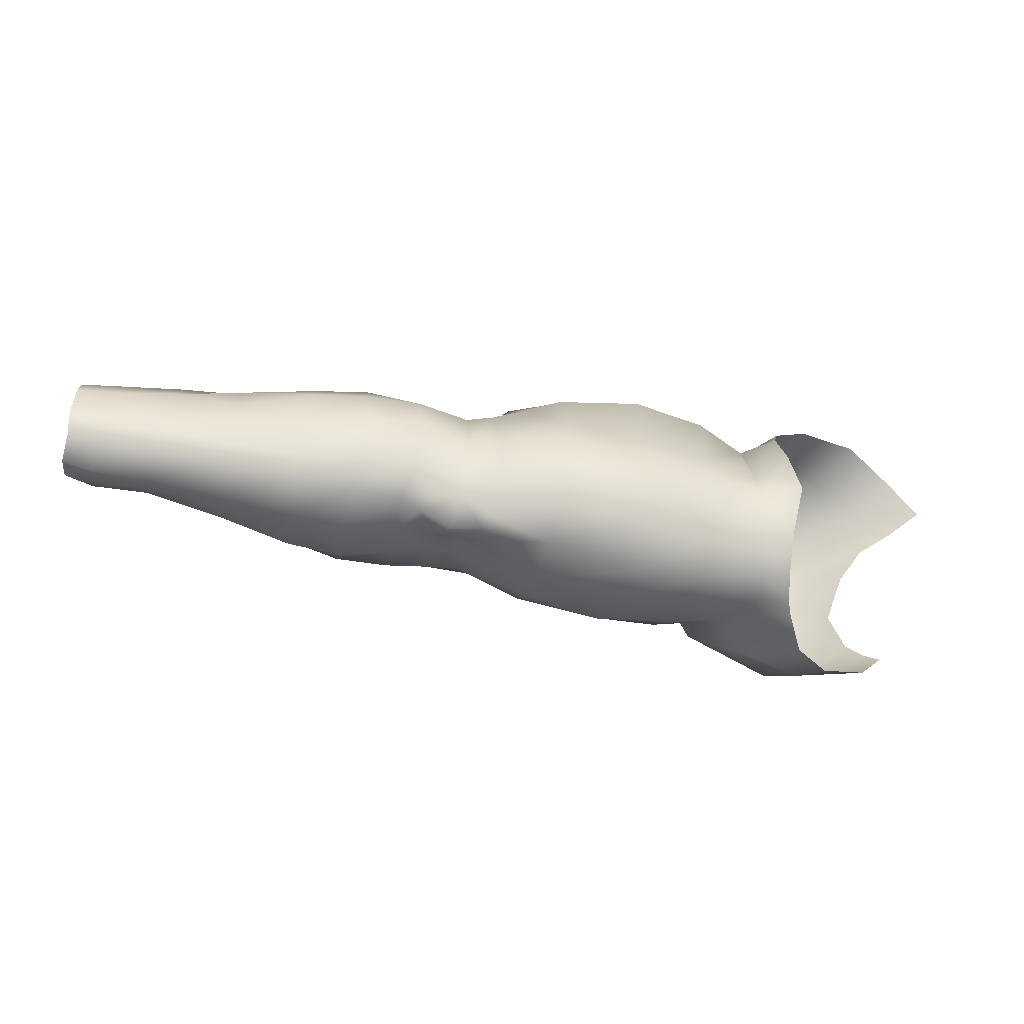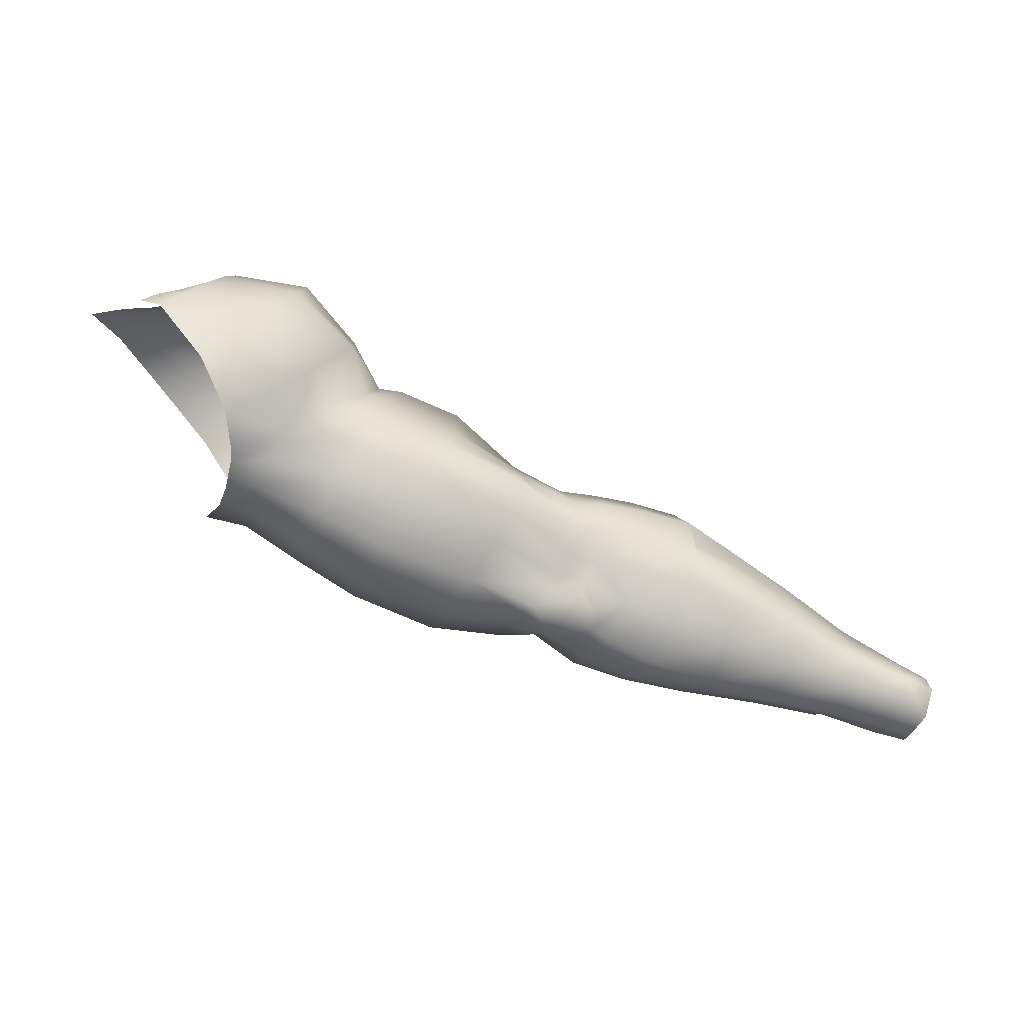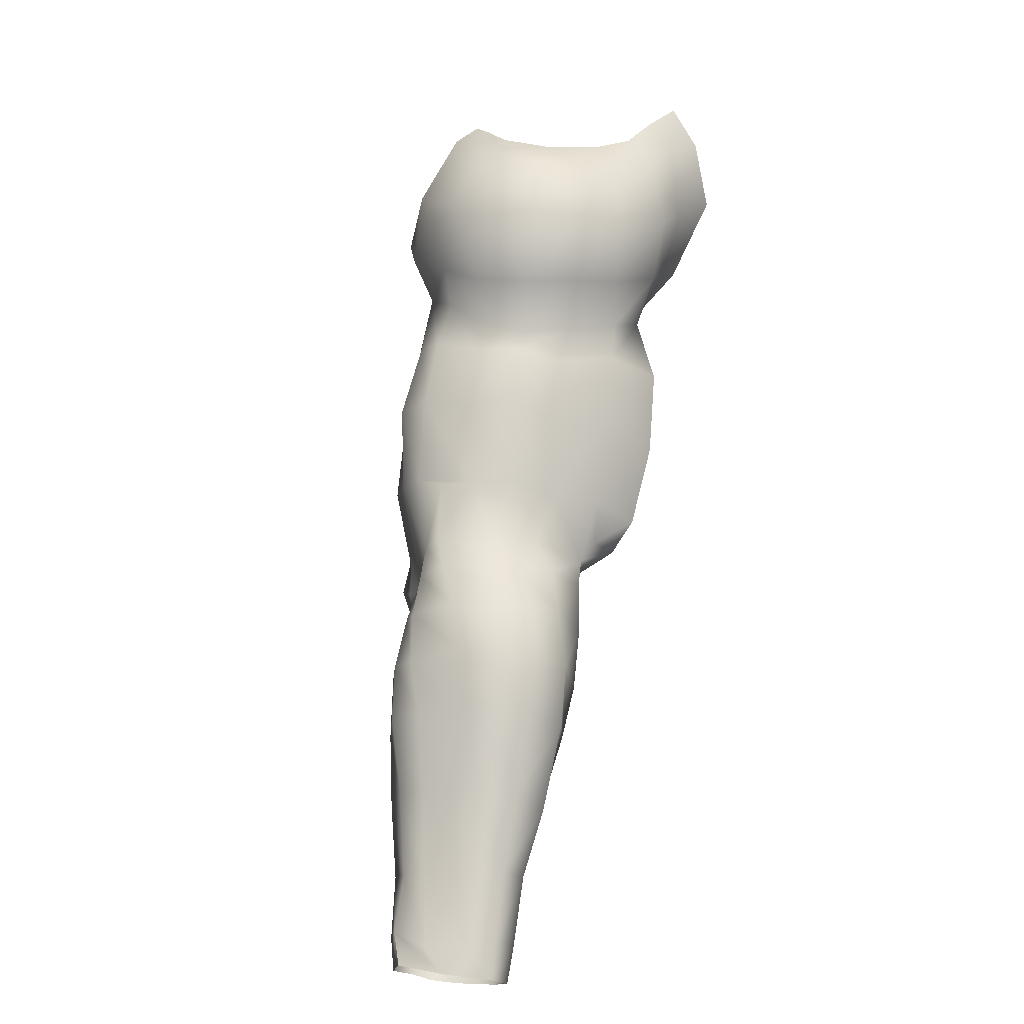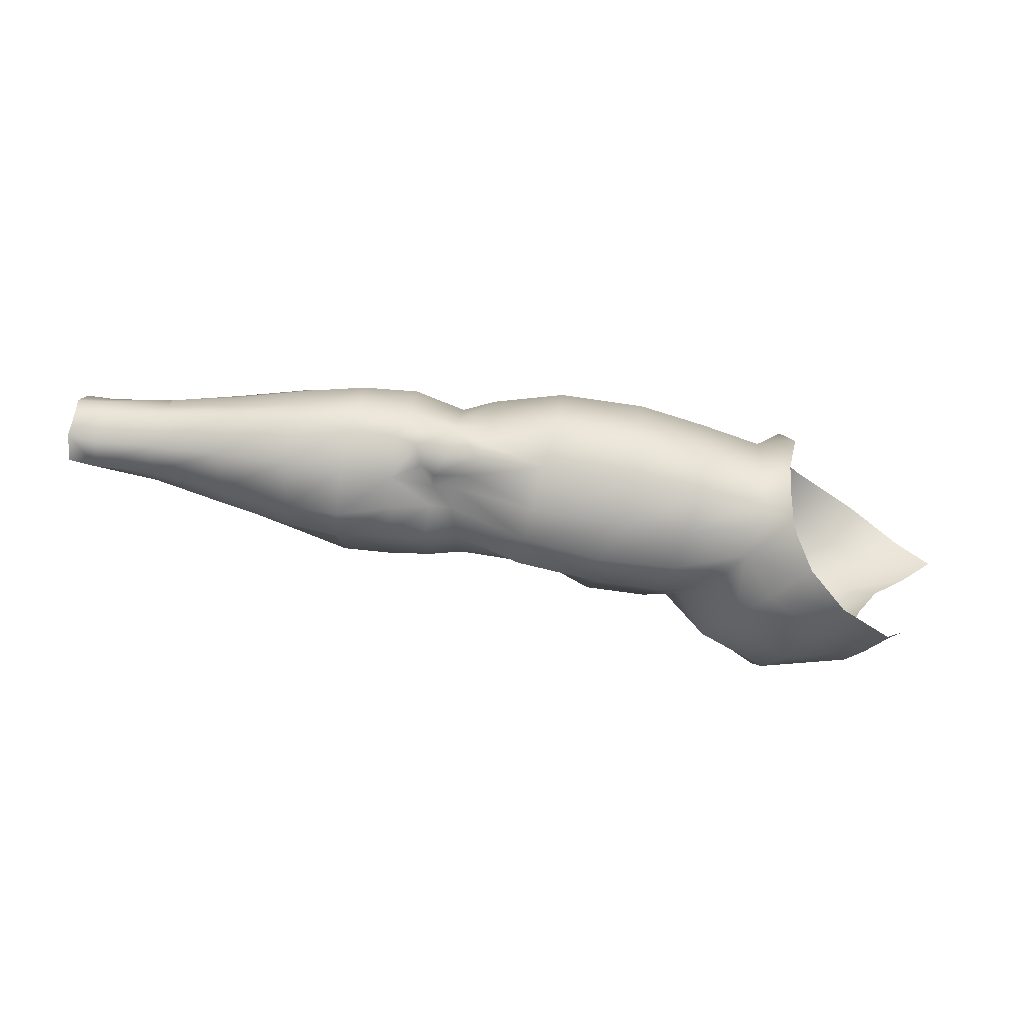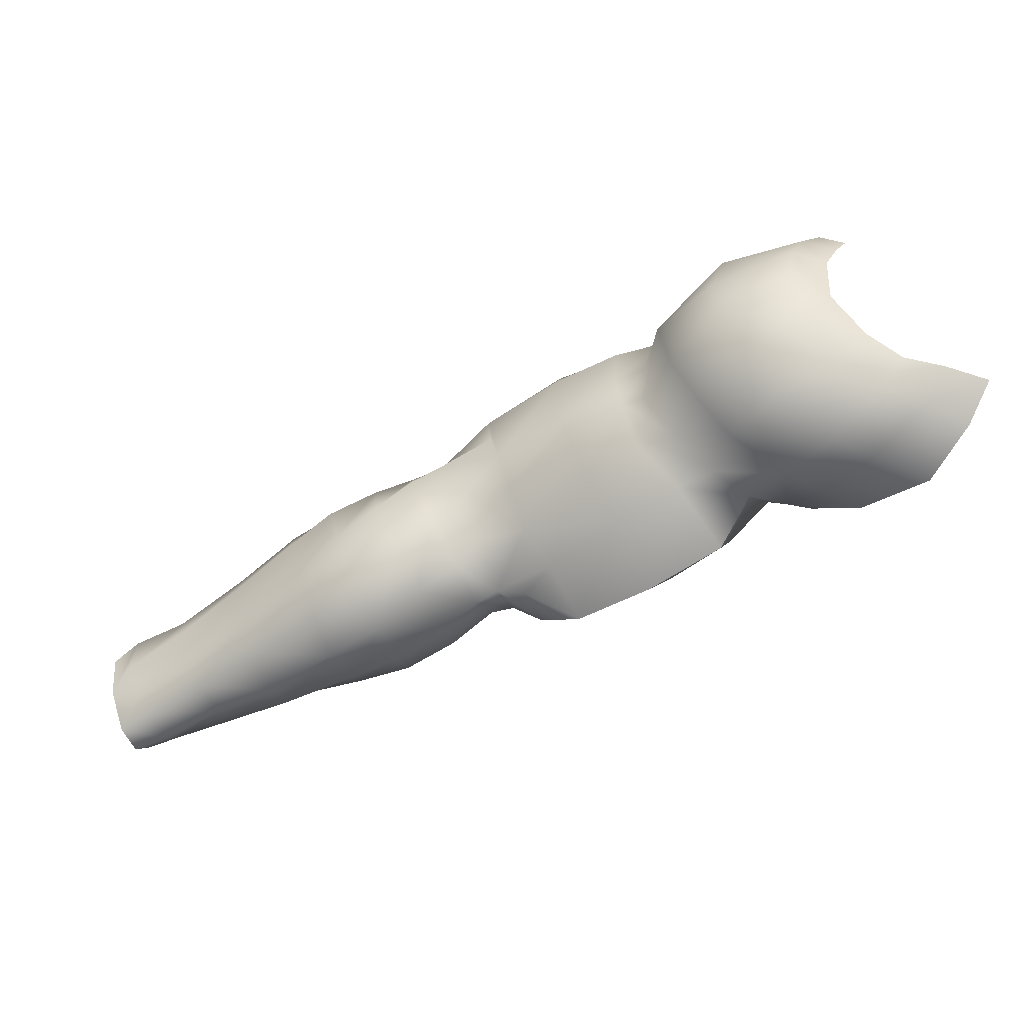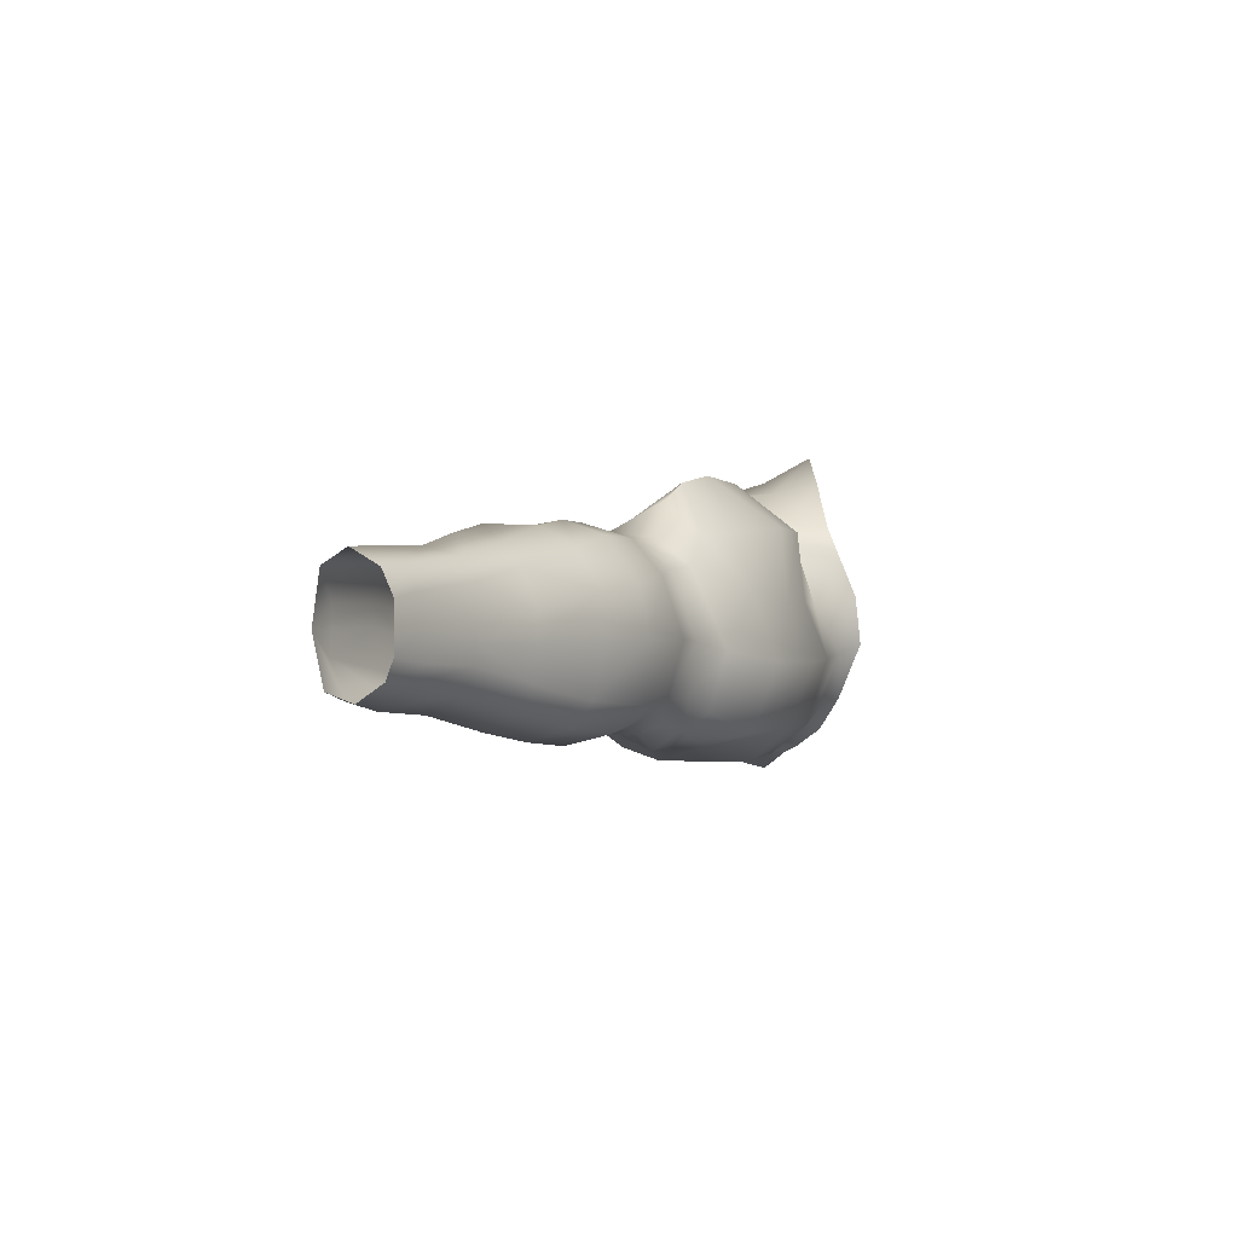
<metadata>
{"format":"obj","ext":"obj","renderer":"f3d","projection":"perspective","resolution":1024,"background":"white","views":[{"elev":-45.3,"azim":11.7,"up":"+Z"},{"elev":2.9,"azim":175.2,"up":"+Y"},{"elev":45.9,"azim":-80.9,"up":"+Y"},{"elev":-77.9,"azim":15.2,"up":"+Z"},{"elev":50.7,"azim":-13.1,"up":"+Y"},{"elev":1.6,"azim":-40.5,"up":"+Z"}]}
</metadata>
<code>
o polymsh4
g polymsh4
v 145.1 14.95 -130.1
v 306.8 114.5 -134.7
v 140.4 -0.2053 -148.8
v 156.3 -1.348 -148.1
v 173.1 31.52 -126.5
v 188.9 8.239 -146.2
v 202.7 47.32 -128.7
v 214.5 25.21 -147.6
v 216.1 64.58 -138.4
v 230 42.7 -150.7
v -38.69 -66.96 -168.6
v -39.15 -67.4 -179
v 55.39 -33.7 -153.7
v 57.71 -43.35 -167.5
v 95.75 -14.33 -150.5
v 99.96 -25.33 -163.2
v 121.8 3.325 -150.1
v 112.4 0.04556 -152.1
v 116.7 -10.7 -161.1
v 127.7 -9.048 -160.2
v 79.75 -36.68 -166.1
v 75.59 -25.27 -149.8
v 242 52.6 -233.4
v 0.116 -52.86 -164.4
v 244.4 42.33 -226.2
v -27.67 -61.97 -166.8
v 24.54 -44.39 -159.7
v 26.96 -49.78 -174
v 234.7 48.61 -143.6
v 246 34.47 -154.5
v 54.95 -42.76 -202.9
v 247 40.73 -145
v 159.2 -6.717 -168.8
v 190.6 6.092 -174.2
v 214.9 21.27 -174.5
v 235.3 36.26 -176.3
v 250.4 28.38 -172.9
v 79.89 -36.52 -205.7
v 57.64 -45.44 -184.5
v 254.4 29.41 -192
v 247.8 35.02 -213.6
v 26.68 -50.7 -184.4
v 106.1 -19 -213.9
v 117.2 -17.55 -215.8
v 126.6 -9.299 -219.8
v -28.09 -63.56 -177.8
v 26.19 -48.86 -196.3
v 115.7 1.587 -221.1
v 51.72 -19.4 -146.5
v 22.01 -37.31 -152.3
v -36.01 -37.49 -159.7
v -0.3431 -48.72 -156.6
v 88.97 3.89 -145.2
v -26.75 -58.5 -159.2
v 105.8 14.6 -147.9
v -40.07 -62.5 -159.6
v 114.5 19.94 -148.2
v 15.95 -21.58 -149.1
v -6.533 -35.46 -153.4
v -30.35 -48.42 -153.5
v 110.2 6.614 -216.7
v 155.3 62.4 -168.4
v 162.8 56.47 -144.8
v 177.2 73.26 -167.6
v 188.2 68.83 -146.1
v 129.4 39.13 -161.9
v 135.9 34.33 -144.6
v -39.15 -67.54 -185.2
v -0.2672 -55.6 -176.1
v -1.488 -55.18 -189.4
v 292.1 116.3 -143.8
v 277.5 116.7 -151.9
v 258 123.3 -183.8
v 99.23 -15.37 -217.5
v 125.2 20.52 -143.7
v 111.9 31.7 -167.2
v 131.1 9.106 -136.9
v 203.6 73.34 -147.3
v 191.7 78.83 -165.2
v 91.94 -20.3 -213.2
v 266.4 119.7 -164.6
v 207.7 93.95 -147.9
v 199.2 99.64 -164.9
v 194 100.8 -184.4
v 227.7 81.45 -133.4
v 224.6 110.8 -147.9
v 216.4 119.4 -164.6
v 213.2 123.3 -185.4
v 244.6 99.88 -131.4
v 253.6 121.6 -154.3
v 243.9 125.8 -172.4
v 242.1 128 -185.4
v 266.7 114.9 -141.3
v 280.4 84.12 -115.2
v 296 104.1 -123.1
v 260.3 91.26 -126.2
v 281.3 109.5 -132.8
v 64.51 11.43 -147.5
v 69.95 -8.909 -144.4
v 99.41 27.89 -158.5
v 82.51 23.35 -153.2
v 43.11 -0.001203 -146
v 85.28 -4.666 -216.5
v 108.5 39.09 -185
v 74.31 -29.29 -215.1
v 66.49 -13.8 -219.8
v 49.93 -38.1 -211.6
v -48.9 -44.48 -159.3
v -44.74 -52.89 -153.8
v -13.11 -23.81 -160.1
v 9.155 -4.285 -174
v 12.72 -6.373 -159
v 43.72 -22.62 -216.7
v 259.5 58.93 -126.9
v 244.5 68.36 -131.1
v -50.5 -42.39 -177.9
v -39.58 -36.34 -170.4
v -40.31 -37.39 -178
v -42.08 -38.97 -186.4
v -15.85 -22.56 -171.2
v -16.76 -25.45 -178.2
v 23.98 -46.63 -204.3
v 9.155 -7.177 -182.8
v 37.62 15.29 -160.7
v 56.68 27.77 -162.5
v 53.73 25.35 -186.2
v 36.57 14.11 -180.7
v 76.25 33.46 -168.2
v 73.31 30.64 -194.9
v 93.16 36.84 -177
v 90.42 34.02 -202.2
v 17.09 -33.02 -211.3
v 104.5 35.67 -206.6
v 127 48.95 -176.4
v 151.5 70.63 -184.4
v 153.4 64.3 -202.2
v 126.2 47.15 -196.5
v 174.5 80.42 -184.4
v 177.3 75 -203
v 183.7 81.75 -184.4
v 189.5 79.04 -202.2
v -4.577 -53.93 -197.5
v 194.8 98.38 -205.3
v -10.42 -42.37 -204.5
v 215.9 119.4 -204.3
v -39.79 -64.05 -192.5
v 245.6 126.9 -198.1
v 10.25 -9.544 -196
v -15.66 -26.24 -191.4
v 241.8 58.86 -236
v 81.35 -40.33 -183.8
v 118.2 -18.58 -205
v 99.65 -27.92 -205.7
v 102.8 -32.86 -184.7
v 120.2 -20.13 -186.2
v 252.5 93.36 -239.8
v 269.1 113.7 -226.9
v 243.3 72.75 -243.9
v 238.8 101.9 -233.3
v 259.1 119.2 -220.8
v 224.8 80.4 -238.5
v 161.7 48.7 -232.5
v 132.5 32.94 -226.8
v 189.8 60.51 -229
v 219.4 63.12 -229.8
v 225.9 112.6 -222.2
v 250.9 123.9 -210.9
v 209.8 89.47 -221.8
v 157.8 60.12 -221.1
v 127.1 43.94 -218.5
v 182.4 70.82 -220.3
v 203 75.56 -218.2
v 125.5 44.61 -208.9
v -28.59 -60.83 -194
v -33.18 -50.29 -201.9
v -44.38 -55.56 -199
v 229.8 53.14 -229.6
v 54.62 14.32 -208.8
v 35.67 5.718 -202.6
v 75.09 19.13 -212.1
v 91.76 23.71 -211.8
v 104.5 27.27 -212
v 37.14 8.816 -190.1
v 55.15 17.96 -197.9
v 233.2 43.18 -225.7
v 207.8 32.39 -233.2
v 199.2 46.7 -232.5
v 148.2 5.797 -225.7
v 184.8 20.51 -234.3
v 174.7 36.86 -233.4
v 12.53 -17.39 -206.1
v -16.02 -31.32 -199.5
v -36.72 -39.59 -199.5
v 39.01 -4.096 -214.2
v 58.88 4.154 -216.7
v 81.79 7.69 -216.1
v 97.78 11.53 -213.9
v 105.6 14.21 -214.1
v 139.4 20.62 -231.3
v 101 3.534 -214.7
v 131.5 -14.63 -211.9
v -47.92 -44.86 -195.8
v -26.14 -63.84 -187.5
v 103 -1.655 -219.6
v 98.79 -6.996 -217.7
v 122.9 -5.287 -223.6
v 110.3 -8.809 -224
v -0.8777 -56.66 -182.7
v 263.8 120.8 -204.4
v 271.1 118.8 -213
v 277.4 115.8 -219.1
v 134.8 -20.42 -189.7
v 236 33.34 -215.9
v 238.2 25.72 -195.7
v 194.5 -3.058 -195.9
v 163.1 -16.42 -194.6
v 158 -8.797 -220.1
v 191.1 5.977 -221.2
v 217.1 11.29 -195.9
v 214.6 20.04 -221.7
f 1 77 3 4
f 5 1 4 6
f 7 5 6 8
f 9 7 8 10
f 3 77 17 20
f 11 12 46 26
f 13 14 21 22
f 18 19 20 17
f 15 16 19 18
f 16 15 22 21
f 14 13 27 28
f 69 24 26 46
f 24 69 28 27
f 9 10 29
f 29 10 30 32
f 214 40 37 36
f 6 4 33 34
f 8 6 34 35
f 10 8 35 36
f 30 10 36 37
f 91 73 147 92
f 3 20 33 4
f 21 14 39 151
f 16 21 151 154
f 14 28 42 39
f 19 16 154 155
f 20 19 155 212
f 33 20 212 216
f 34 33 216 215
f 35 34 215 219
f 36 35 219 214
f 27 13 49 50
f 13 22 99 49
f 24 27 50 52
f 22 15 53 99
f 26 24 52 54
f 15 18 55 53
f 11 26 54 56
f 18 17 57 55
f 52 50 58 59
f 54 52 59 60
f 56 54 60 109
f 62 63 65 64
f 63 62 66 67
f 62 64 138 135
f 66 62 135 134
f 65 63 5 7
f 63 67 1 5
f 67 66 57 75
f 66 134 76 57
f 1 67 75 77
f 64 65 78 79
f 138 64 79 140
f 65 7 9 78
f 79 78 82 83
f 140 79 83 84
f 78 9 85 82
f 83 82 86 87
f 84 83 87 88
f 82 85 89 86
f 87 86 90 91
f 88 87 91 92
f 86 89 93 90
f 93 89 96 97
f 94 95 97 96
f 57 76 100 55
f 101 53 55 100
f 98 99 53 101
f 100 76 104 130
f 101 100 130 128
f 98 101 128 125
f 98 125 124 102
f 108 109 60 51
f 110 59 58 112
f 112 58 102 124
f 59 110 51 60
f 51 110 120 117
f 110 112 111 120
f 108 51 117 116
f 91 90 81 73
f 90 93 72 81
f 93 97 71 72
f 97 95 2 71
f 57 17 77 75
f 98 102 49 99
f 102 58 50 49
f 29 32 114 115
f 94 96 115 114
f 115 96 89 85
f 29 115 85 9
f 116 117 118 119
f 117 120 121 118
f 120 111 123 121
f 124 125 126 127
f 125 128 129 126
f 128 130 131 129
f 130 104 133 131
f 134 135 136 137
f 135 138 139 136
f 138 140 141 139
f 140 84 143 141
f 84 88 145 143
f 88 92 147 145
f 121 123 148 149
f 121 149 119 118
f 143 145 166 168
f 145 147 167 166
f 127 111 112 124
f 104 76 134 137
f 28 69 208 42
f 23 177 165 150
f 156 158 161 159
f 157 156 159 160
f 137 136 169 170 173
f 136 139 171 169
f 139 141 172 171
f 159 161 168 166
f 160 159 166 167
f 162 163 170 169
f 164 162 169 171
f 165 164 171 172
f 137 173 133 104
f 172 141 143 168
f 165 172 168 161
f 162 164 187 190
f 163 162 190 199
f 187 164 165 177
f 127 126 184 183
f 126 129 180 178 184
f 129 131 181 180
f 131 133 182 181
f 178 179 183 184
f 127 183 123 111
f 148 123 183 179
f 182 133 173 170
f 149 148 191 192
f 119 149 192 193
f 148 179 194 191
f 179 178 195 194
f 178 180 196 195
f 132 144 192 191
f 144 175 193 192
f 113 132 191 194
f 106 113 194 195
f 103 106 195 196
f 103 196 197 200
f 198 61 200 197
f 163 199 61 198
f 163 198 182 170
f 197 196 180 181
f 197 181 182 198
f 193 175 176 202
f 193 202 116 119
f 200 61 48 204
f 200 204 205 103
f 204 48 206 207
f 167 147 73 209
f 160 167 209 210
f 157 160 210 211
f 185 177 23 25
f 213 185 25 41
f 214 213 41 40
f 215 216 217 218
f 219 215 218 220
f 214 219 220 213
f 216 212 201 217
f 155 154 153 152
f 212 155 152 201
f 151 39 31 38
f 154 151 38 153
f 39 42 47 31
f 46 12 68 203
f 69 46 203 70 208
f 47 42 208 70
f 213 220 186 185
f 220 218 189 186
f 199 190 189 188
f 190 187 186 189
f 187 177 185 186
f 176 175 174 146
f 175 144 142 174
f 144 132 122 142
f 132 113 107 122
f 113 106 105 107
f 106 103 80 105
f 103 205 74 80
f 74 205 204 207
f 199 188 48 61
f 206 48 188
f 158 150 165 161
f 44 207 206 45
f 203 68 146 174
f 70 203 174 142
f 142 122 47 70
f 122 107 31 47
f 107 105 38 31
f 105 80 153 38
f 218 217 188 189
f 217 201 45 188
f 206 188 45
f 201 152 44 45
f 44 152 153 43
f 43 153 80 74
f 44 43 74 207

</code>
